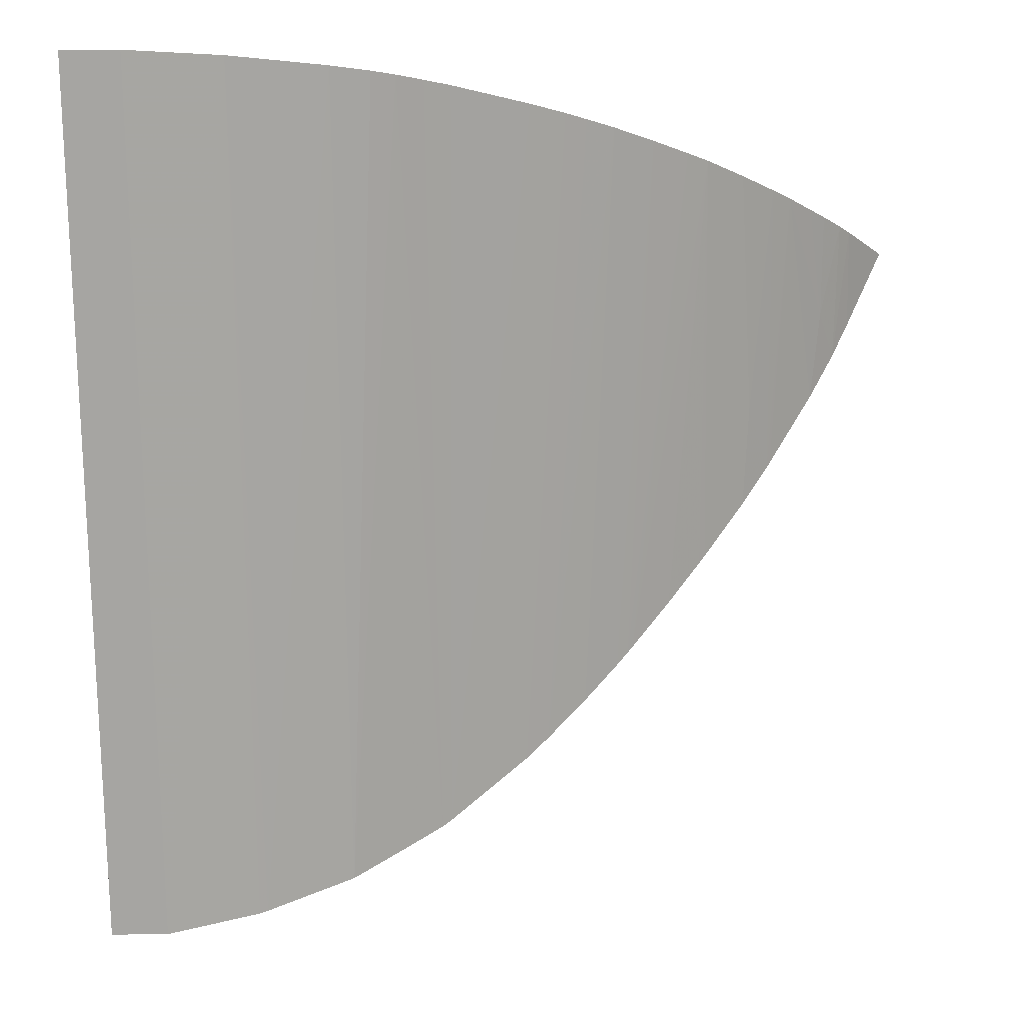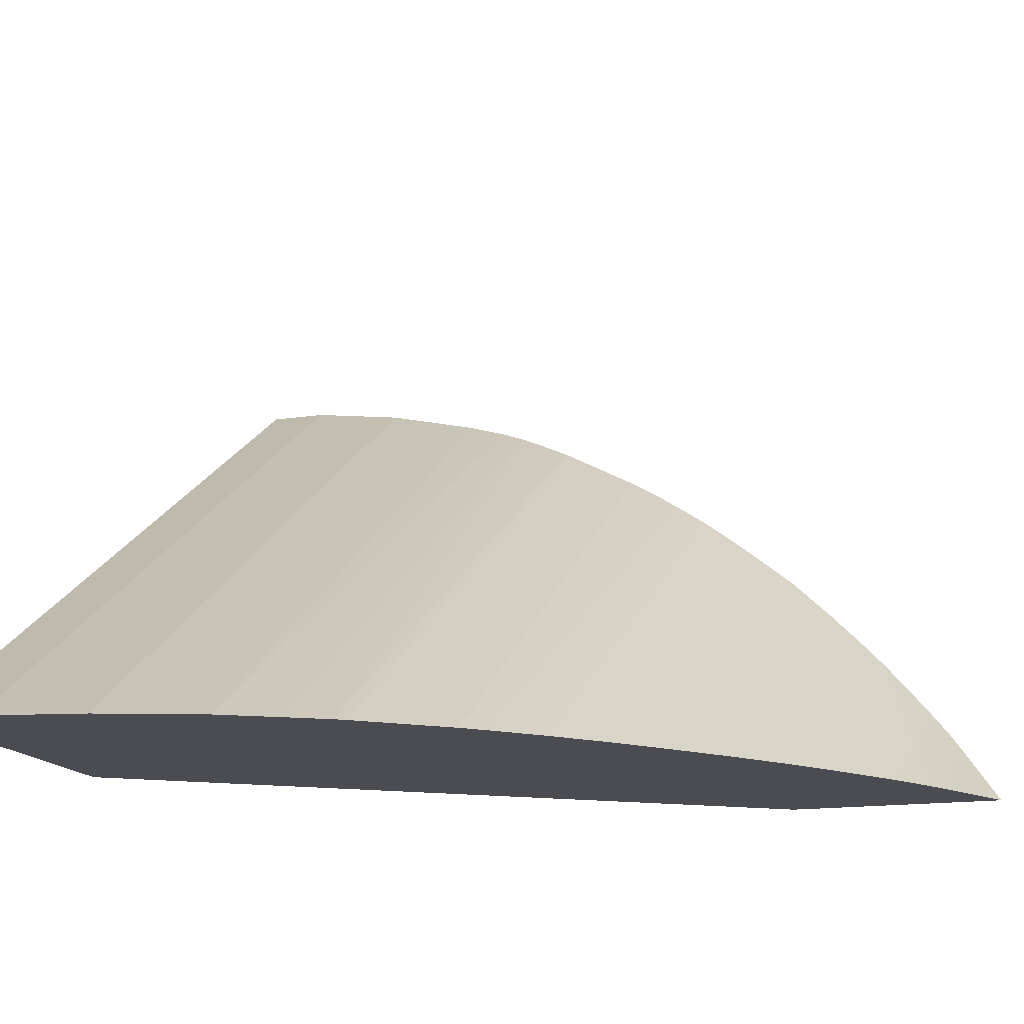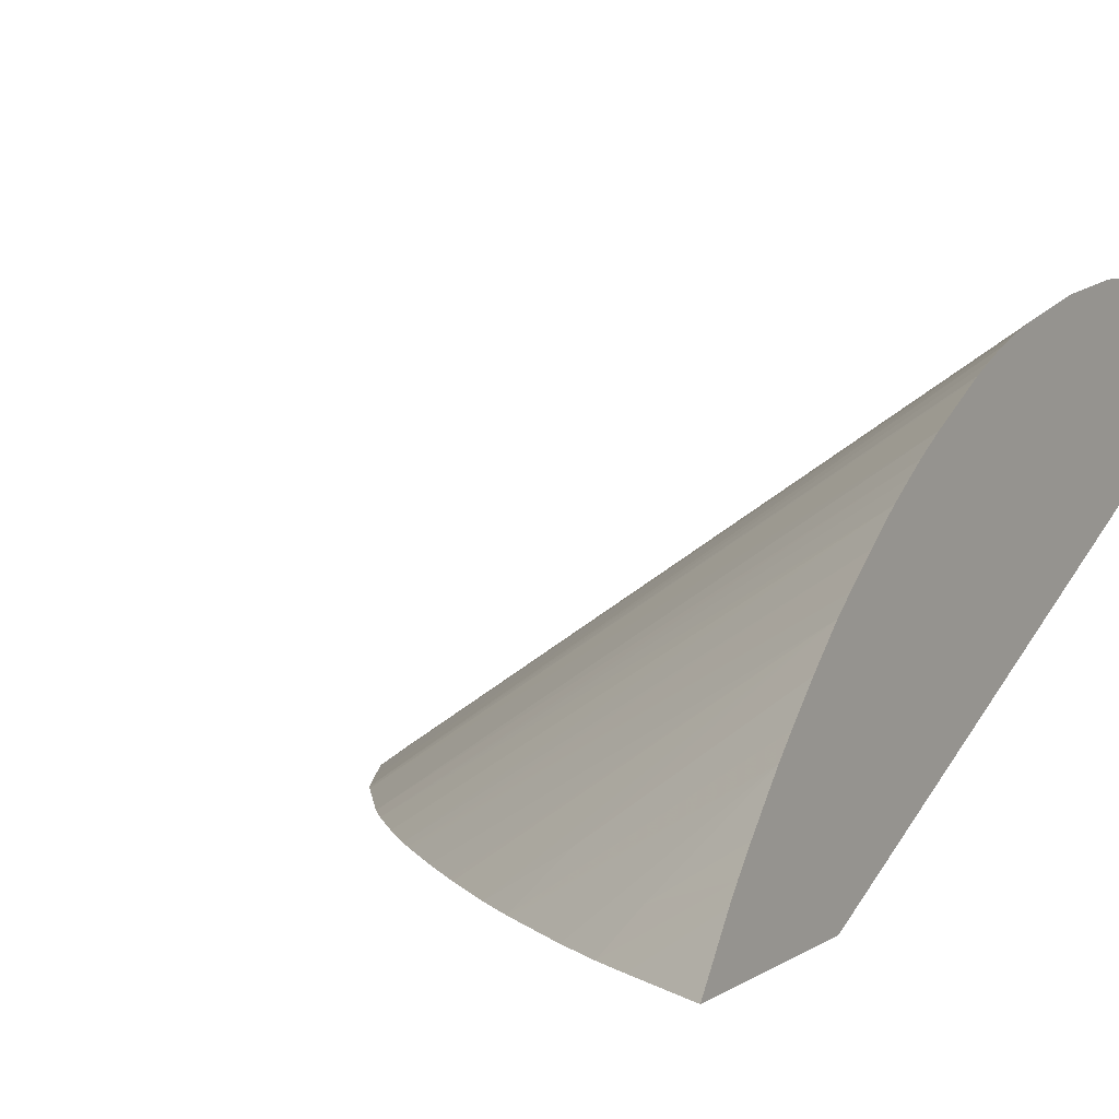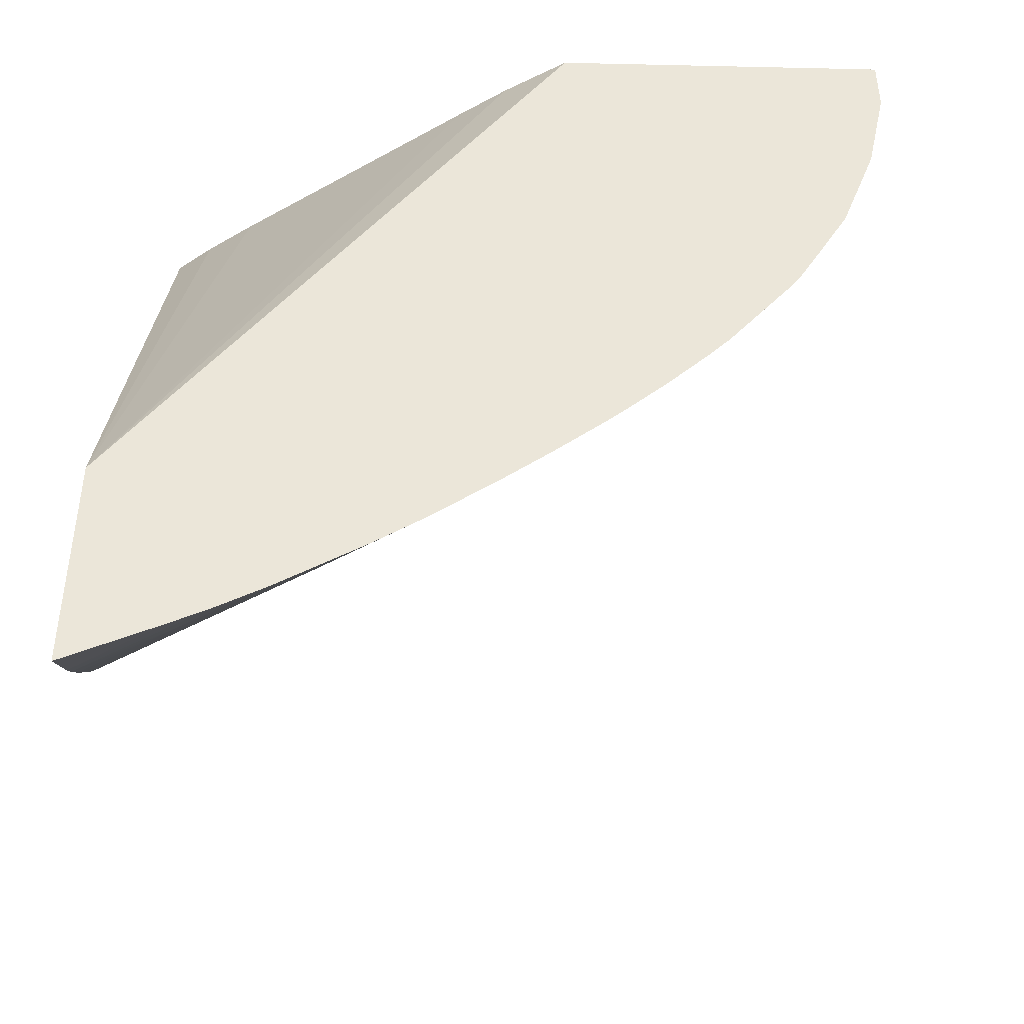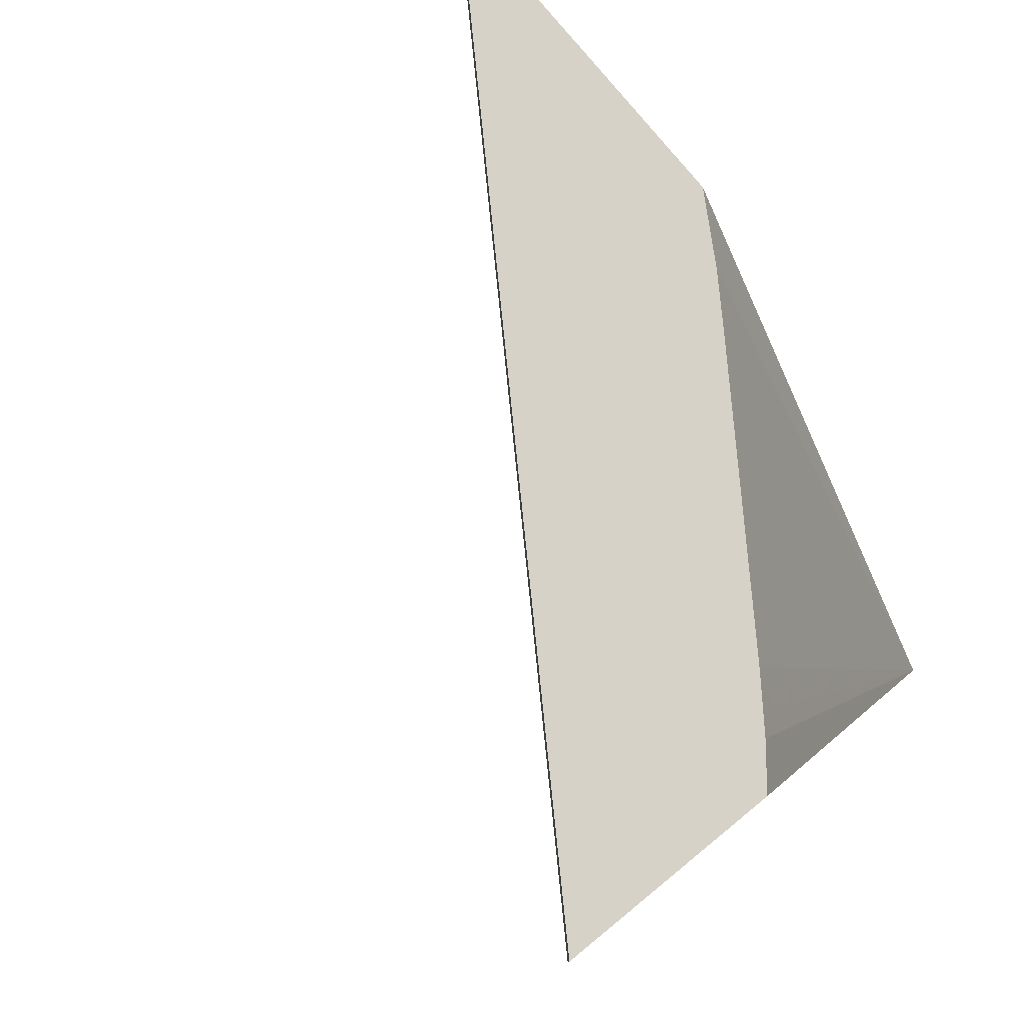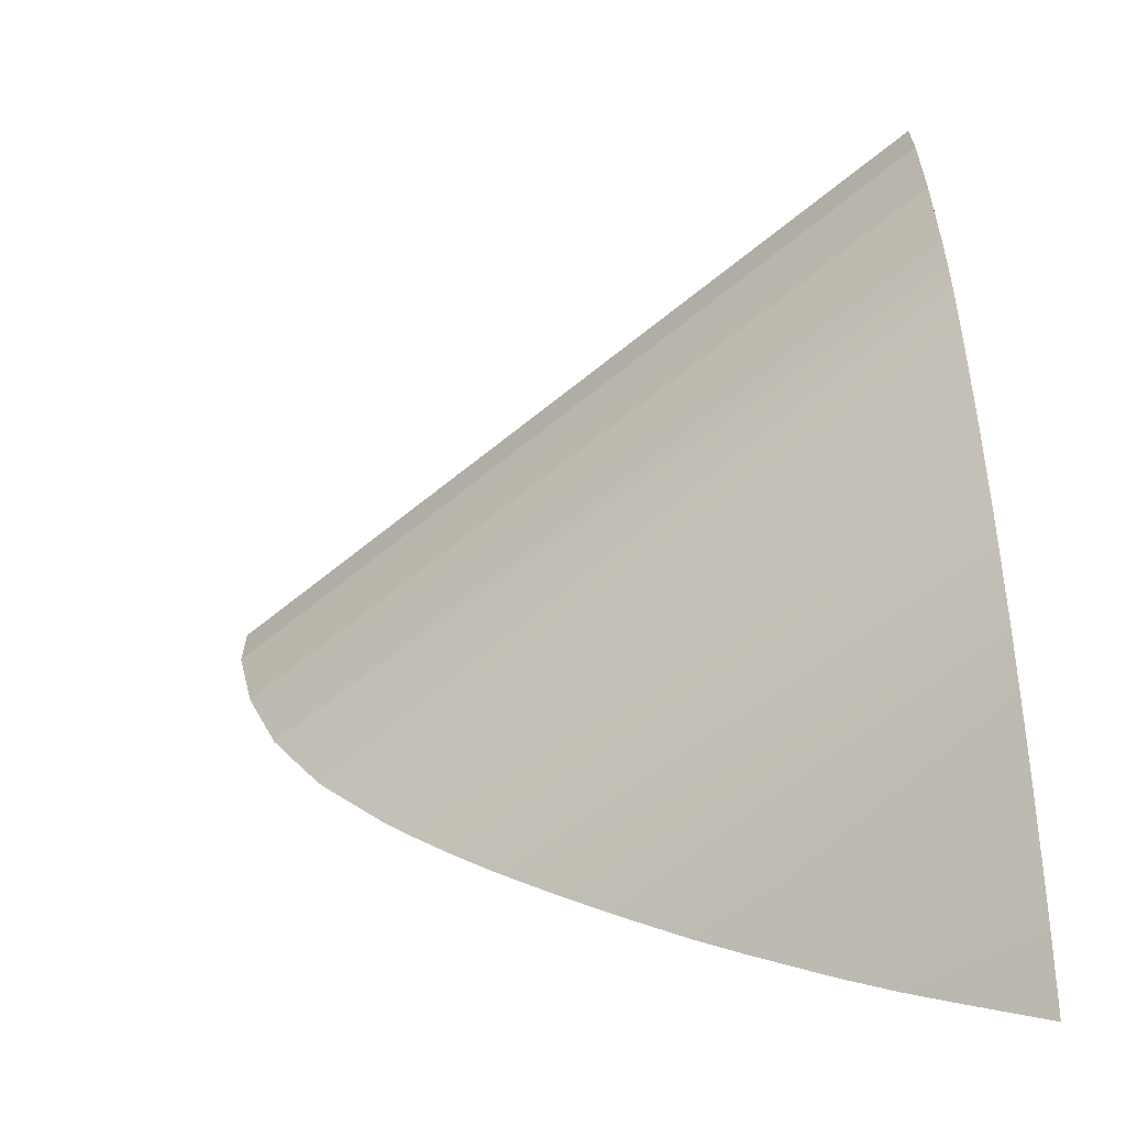
<metadata>
{"format":"obj","ext":"obj","renderer":"f3d","projection":"perspective","resolution":1024,"background":"white","views":[{"elev":72.9,"azim":89.4,"up":"+Y"},{"elev":-15.4,"azim":107.7,"up":"+Y"},{"elev":6.7,"azim":-148.1,"up":"+Y"},{"elev":-44.1,"azim":-1.5,"up":"+Z"},{"elev":78.5,"azim":-129.3,"up":"+Z"},{"elev":-64.7,"azim":-174.2,"up":"+Z"}]}
</metadata>
<code>
v -0.297 0.7619 -0.008703
v -0.297 0.7619 0.001922
v -0.297 0.7619 0.001832
v -0.3007 0.7619 -0.02611
v -0.4351 0.8511 -0.02611
v -0.4351 0.8534 -0.008703
v -0.2983 0.7619 0.001922
v -0.4351 0.8534 0.001922
v -0.3012 0.7619 -0.02761
v -0.4351 0.8493 -0.03402
v -0.357 0.7619 0.001922
v -0.4351 0.8155 0.001922
v -0.3072 0.7619 -0.044
v -0.4351 0.847 -0.04377
v -0.3684 0.7687 0.001922
v -0.4351 0.7619 -0.111
v -0.4285 0.8101 0.001922
v -0.4351 0.8449 -0.05086
v -0.313 0.7619 -0.05402
v -0.4351 0.8434 -0.05512
v -0.3771 0.7745 0.001922
v -0.4351 0.7619 -0.1514
v -0.4198 0.8039 0.001922
v -0.4251 0.8077 0.001922
v -0.317 0.7619 -0.06091
v -0.4351 0.8413 -0.05992
v -0.4351 0.7731 -0.1437
v -0.4195 0.7619 -0.1439
v -0.3182 0.7619 -0.06261
v -0.4351 0.8392 -0.06462
v -0.4351 0.7761 -0.1414
v -0.4127 0.7619 -0.1405
v -0.4351 0.8387 -0.06565
v -0.3301 0.7619 -0.07725
v -0.4351 0.8316 -0.07882
v -0.4351 0.7808 -0.1376
v -0.4186 0.7699 -0.1374
v -0.4039 0.7619 -0.1356
v -0.3341 0.7619 -0.08149
v -0.4351 0.8279 -0.08515
v -0.4351 0.7844 -0.1346
v -0.4351 0.7898 -0.1299
v -0.3899 0.7619 -0.1268
v -0.3415 0.7619 -0.0888
v -0.4351 0.8218 -0.09421
v -0.4351 0.8253 -0.08905
v -0.4351 0.7938 -0.1262
v -0.3889 0.7619 -0.1262
v -0.3485 0.7619 -0.09514
v -0.4351 0.819 -0.09796
v -0.4351 0.8004 -0.1197
v -0.3977 0.7723 -0.1221
v -0.3813 0.7619 -0.121
v -0.351 0.7619 -0.0973
v -0.4351 0.8161 -0.1017
v -0.4351 0.8074 -0.1125
v -0.3705 0.7619 -0.1131
v -0.3521 0.7619 -0.09825
v -0.4351 0.8107 -0.1085
v -0.3611 0.7619 -0.1056
v -0.3691 0.7619 -0.112
f 1 2 3
f 1 3 7
f 1 7 11
f 1 11 16
f 1 16 22
f 1 22 28
f 1 28 32
f 1 32 38
f 1 38 43
f 1 43 48
f 1 48 53
f 1 53 57
f 1 57 61
f 1 61 60
f 1 60 58
f 1 58 54
f 1 54 49
f 1 49 44
f 1 44 39
f 1 39 34
f 1 34 29
f 1 29 25
f 1 25 19
f 1 19 13
f 1 13 9
f 1 9 4
f 1 4 5
f 1 5 6
f 1 6 8
f 1 8 2
f 2 7 3
f 2 8 12
f 2 12 17
f 2 17 24
f 2 24 23
f 2 23 21
f 2 21 15
f 2 15 11
f 2 11 7
f 4 9 5
f 5 9 10
f 5 10 14
f 5 14 18
f 5 18 20
f 5 20 26
f 5 26 30
f 5 30 33
f 5 33 35
f 5 35 40
f 5 40 46
f 5 46 45
f 5 45 50
f 5 50 55
f 5 55 59
f 5 59 56
f 5 56 51
f 5 51 47
f 5 47 42
f 5 42 41
f 5 41 36
f 5 36 31
f 5 31 27
f 5 27 22
f 5 22 16
f 5 16 12
f 5 12 8
f 5 8 6
f 9 13 14
f 9 14 10
f 11 15 16
f 12 16 17
f 13 18 14
f 13 19 20
f 13 20 18
f 15 21 16
f 16 21 23
f 16 23 24
f 16 24 17
f 19 25 20
f 20 25 26
f 22 27 28
f 25 29 30
f 25 30 26
f 27 31 32
f 27 32 28
f 29 33 30
f 29 34 35
f 29 35 33
f 31 36 37
f 31 37 32
f 32 37 38
f 34 39 40
f 34 40 35
f 36 41 37
f 37 41 42
f 37 42 38
f 38 42 43
f 39 44 45
f 39 45 46
f 39 46 40
f 42 47 48
f 42 48 43
f 44 49 45
f 45 49 50
f 47 51 52
f 47 52 48
f 48 52 53
f 49 54 55
f 49 55 50
f 51 56 52
f 52 56 53
f 53 56 57
f 54 58 59
f 54 59 55
f 56 59 58
f 56 58 60
f 56 60 61
f 56 61 57

</code>
